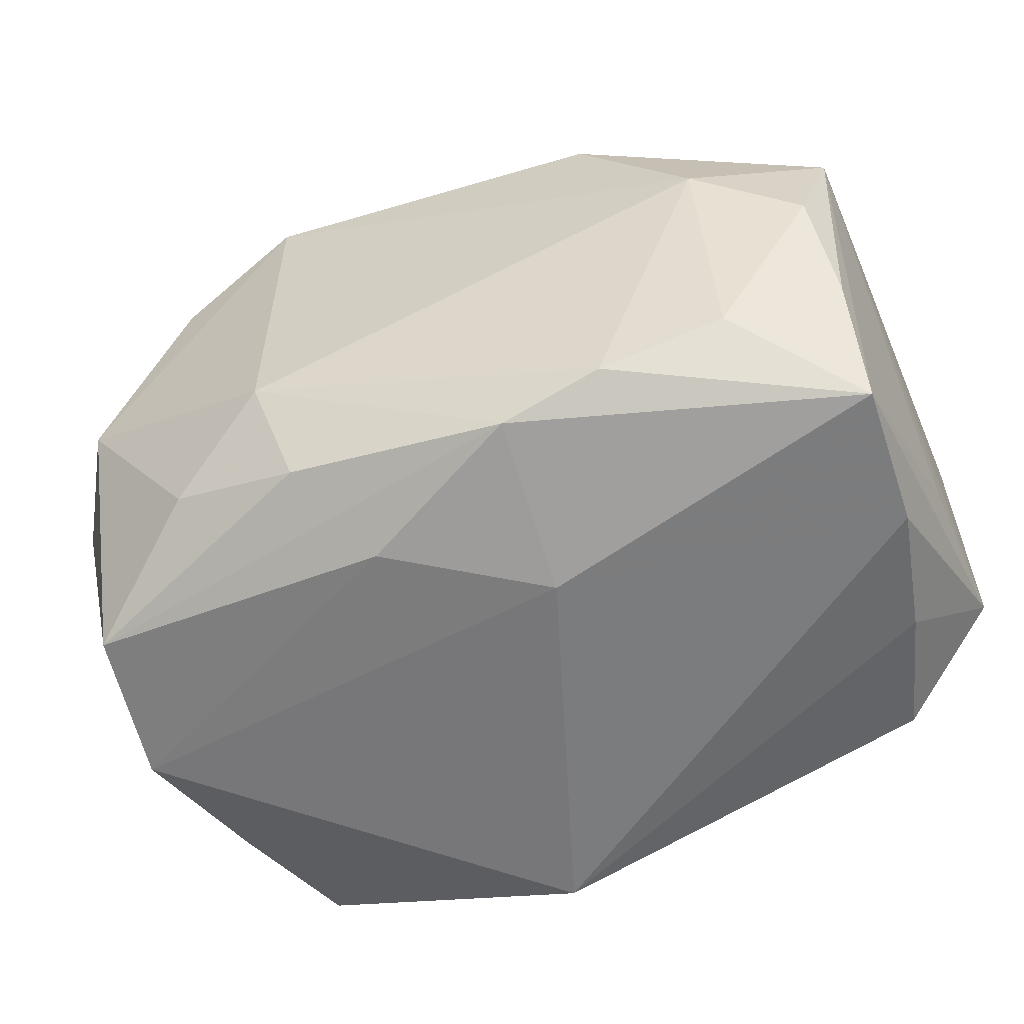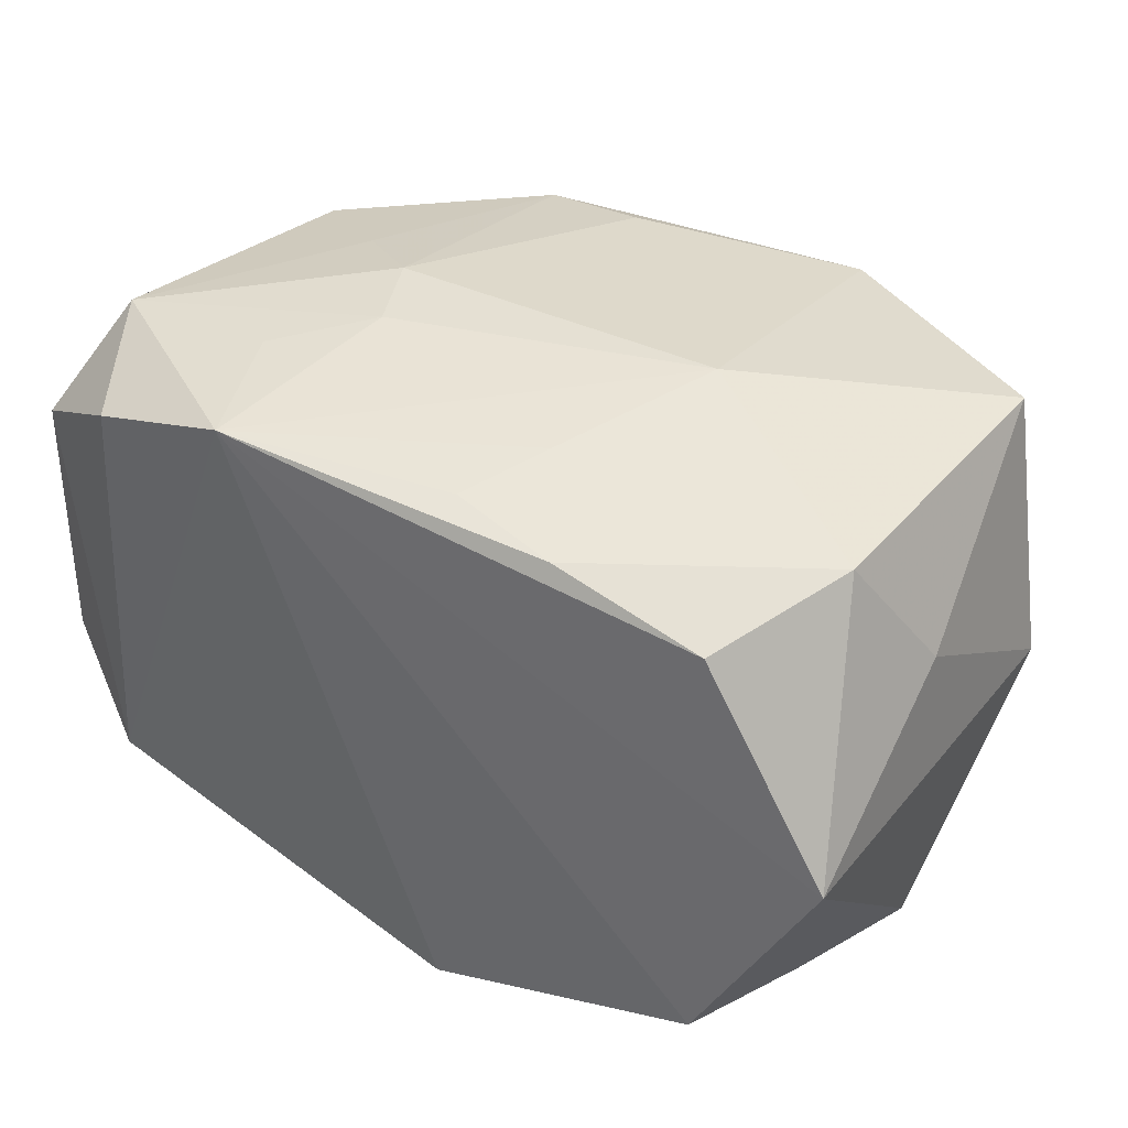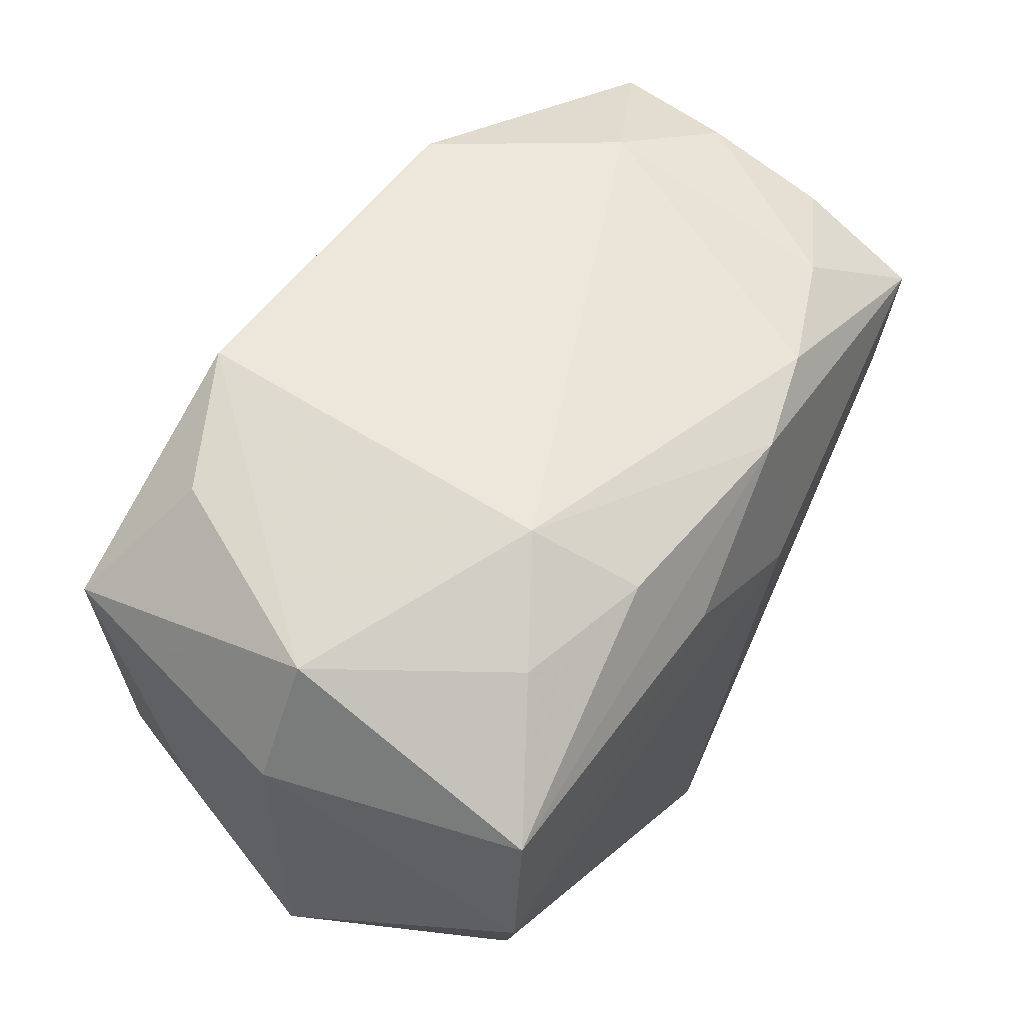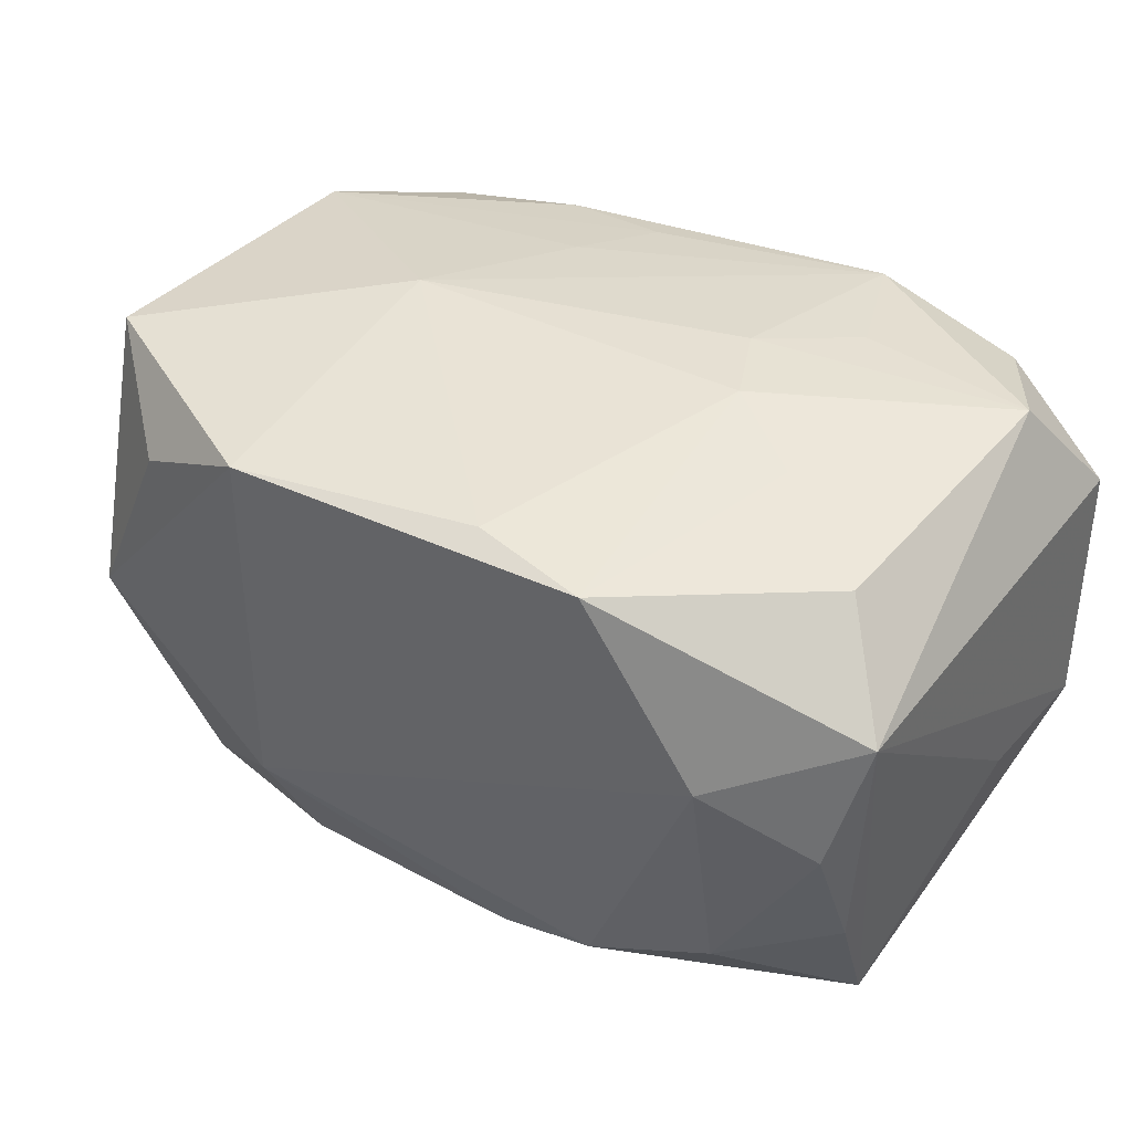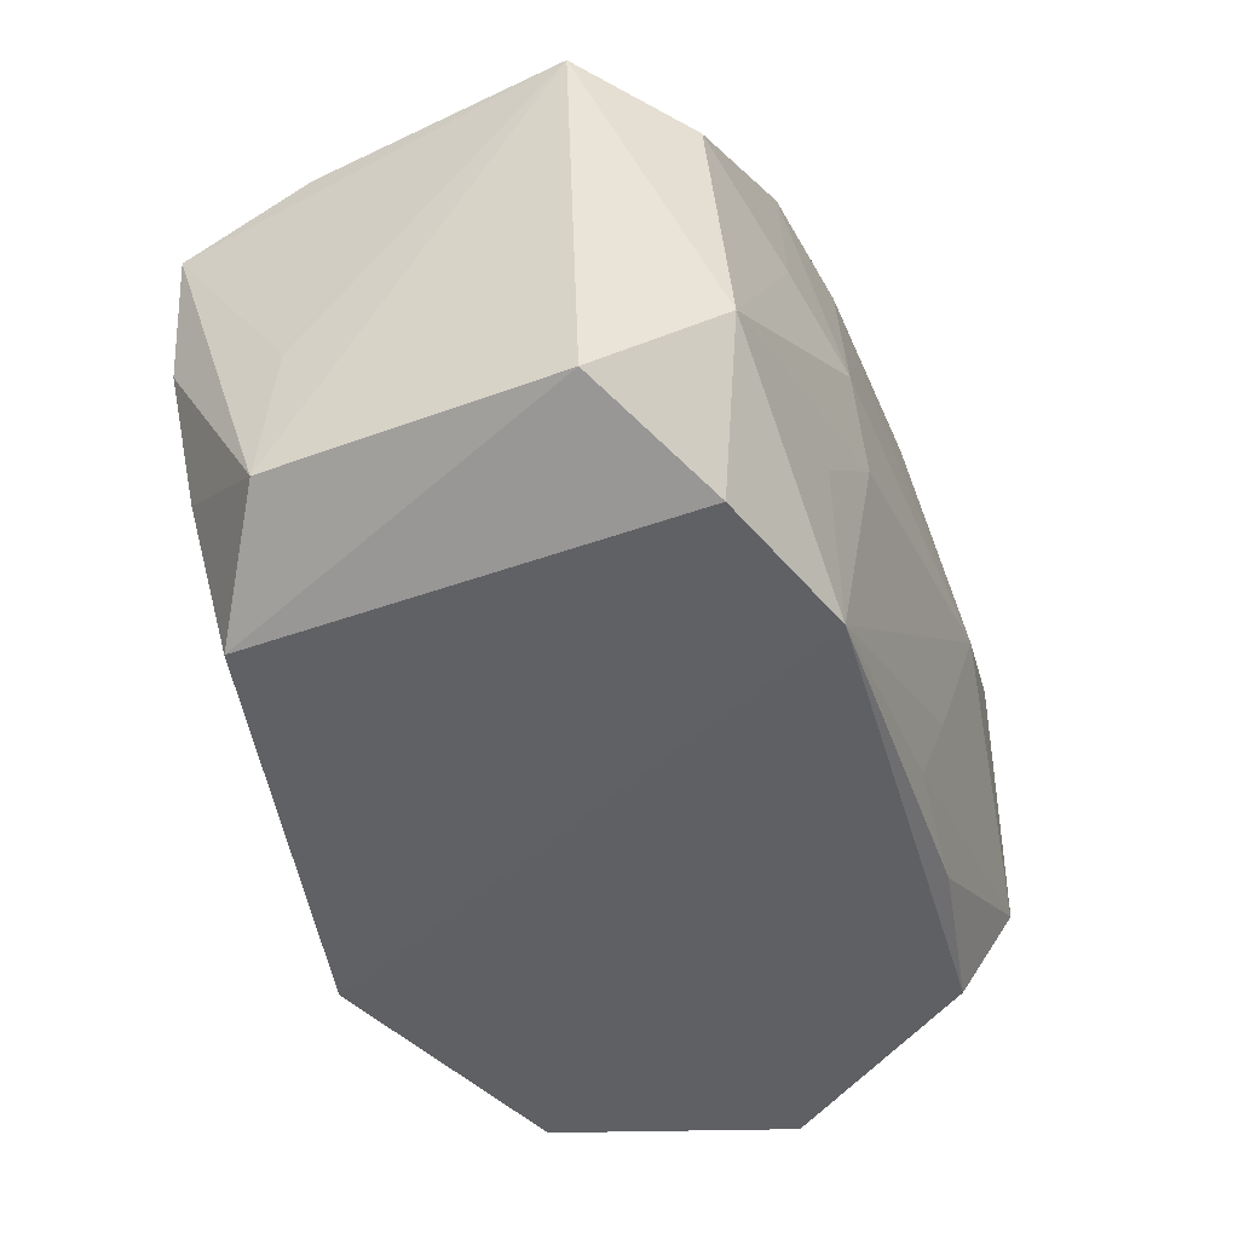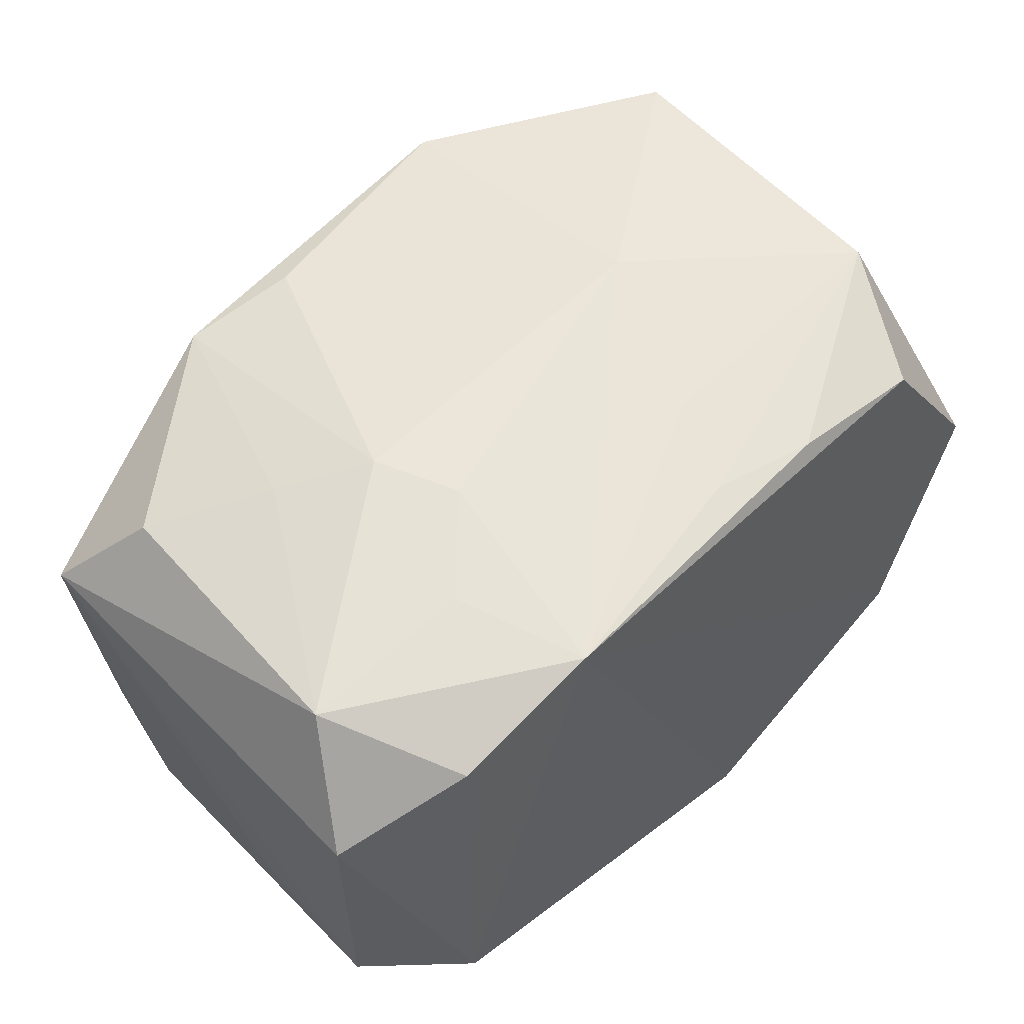
<metadata>
{"format":"obj","ext":"obj","renderer":"f3d","projection":"perspective","resolution":1024,"background":"white","views":[{"elev":-57.7,"azim":-156.7,"up":"+Z"},{"elev":37.7,"azim":34.6,"up":"+Z"},{"elev":60.5,"azim":123.2,"up":"+Y"},{"elev":38.8,"azim":-145.4,"up":"+Z"},{"elev":-47.3,"azim":-68.0,"up":"+Y"},{"elev":56.3,"azim":-43.1,"up":"+Z"}]}
</metadata>
<code>
v -0.01966 0.004461 0.01925
v -0.005437 0.005826 -0.02116
v 0.02766 -0.009393 -0.01764
v -0.02788 -0.01133 -0.01572
v -0.02308 0.02045 0.004937
v -0.02476 -0.02167 -0.01392
v 0.02805 0.01306 -0.01907
v -0.01078 -0.005496 0.02081
v -0.01445 0.02072 0.01736
v 0.01142 0.02327 0.01804
v 0.0191 0.01953 -0.01369
v 0.02367 -0.01817 0.015
v -0.00656 0.01842 -0.01832
v 0.02853 -0.008671 0.01795
v -0.03264 -0.006479 -0.007837
v -0.02388 -0.02056 0.01588
v -0.02915 -0.01131 0.01876
v 0.03005 0.001627 -0.01974
v 0.02781 0.02047 -0.0006288
v 0.00561 0.01294 -0.02031
v -0.02778 0.009808 0.01676
v 0.01137 0.02329 -0.008961
v 0.02498 -0.02025 -0.01535
v -0.01352 0.0004856 0.02092
v 0.033 0.01208 -0.0005102
v 0.029 0.01411 0.01836
v -0.03026 -0.001168 -0.01708
v -0.03114 0.009941 -0.01755
v -0.02313 0.01716 -0.01272
v 0.03234 -0.003287 0.009032
v -0.0141 0.0187 -0.01625
v 0.004577 -0.02175 -0.02116
v 0.006942 -0.01041 0.01953
v 0.009425 0.01981 -0.01663
v -0.03069 0.01696 0.0003256
v -0.03146 0.01381 -0.008471
v 0.01227 -0.01828 0.0175
v 0.03332 -0.01854 0.0002007
v 0.0121 0.001702 0.02108
v -0.01297 -0.02068 0.01899
v -0.006111 0.01963 0.01851
v -0.03285 -0.01708 0.01098
v -0.03285 0.01498 0.009775
v -0.03285 -0.01737 -0.008579
v 0.004078 -0.01691 0.01855
v 0.02085 0.02143 0.01354
v -0.01658 -0.01146 0.01981
f 32 40 6
f 39 10 41
f 41 10 9
f 42 17 43
f 23 40 32
f 38 40 23
f 22 10 19
f 16 17 42
f 16 40 17
f 42 6 16
f 16 6 40
f 12 40 38
f 17 40 47
f 44 6 42
f 42 43 44
f 22 13 31
f 34 13 22
f 32 27 2
f 2 18 32
f 24 41 9
f 39 41 24
f 9 43 21
f 21 43 17
f 3 18 38
f 38 23 3
f 32 18 3
f 3 23 32
f 38 18 25
f 40 12 37
f 14 37 12
f 14 12 38
f 4 44 27
f 6 44 4
f 4 27 32
f 32 6 4
f 15 44 43
f 5 43 9
f 22 31 5
f 5 10 22
f 9 10 5
f 28 15 43
f 27 44 28
f 44 15 28
f 28 2 27
f 28 31 13
f 13 2 28
f 18 2 20
f 20 2 13
f 22 19 11
f 11 34 22
f 17 47 8
f 8 24 17
f 8 47 40
f 8 40 39
f 39 24 8
f 17 24 1
f 1 21 17
f 1 24 9
f 9 21 1
f 39 40 33
f 33 14 39
f 46 19 10
f 38 25 30
f 30 14 38
f 36 28 43
f 18 20 7
f 34 11 7
f 13 34 7
f 7 20 13
f 7 11 19
f 7 25 18
f 19 25 7
f 40 37 45
f 45 33 40
f 37 14 45
f 14 33 45
f 26 30 25
f 26 25 19
f 19 46 26
f 14 30 26
f 26 46 10
f 26 10 39
f 39 14 26
f 43 5 35
f 35 36 43
f 31 28 29
f 28 36 29
f 36 35 29
f 29 5 31
f 29 35 5

</code>
